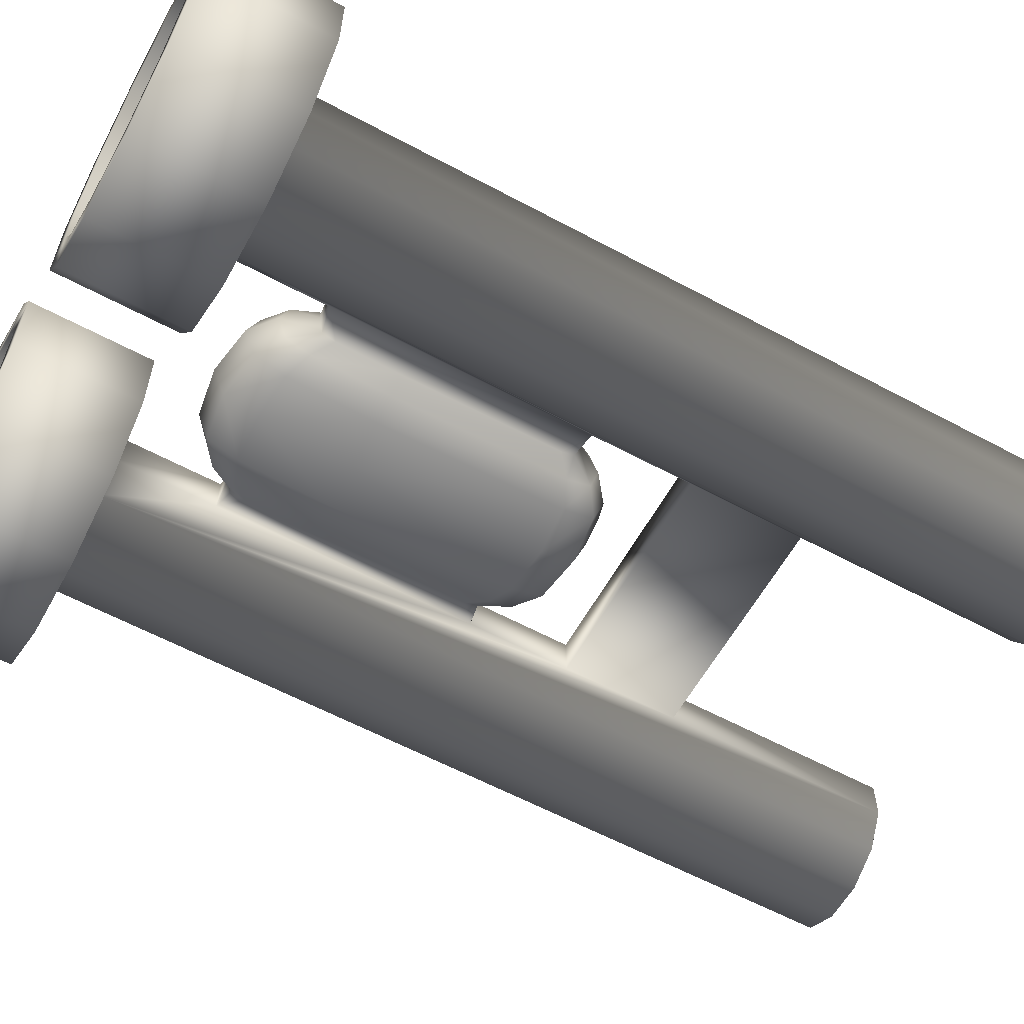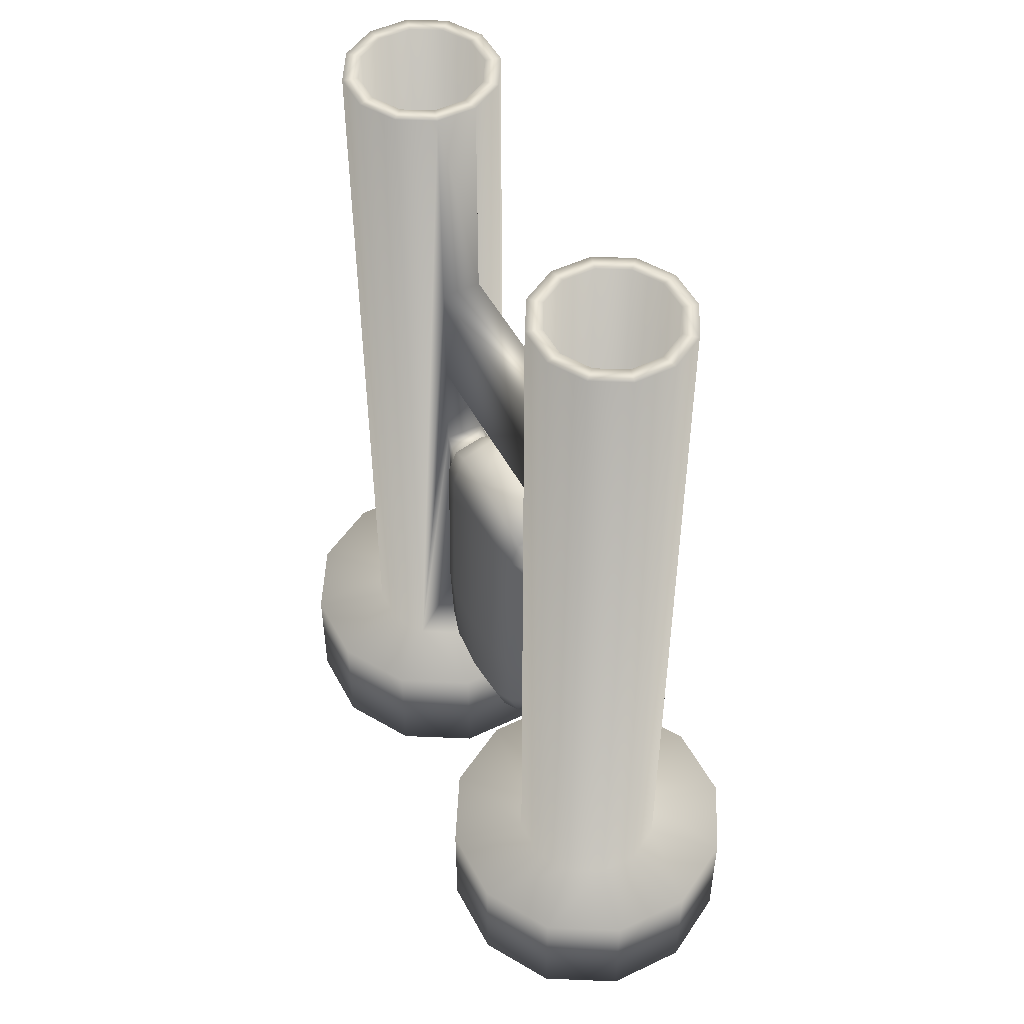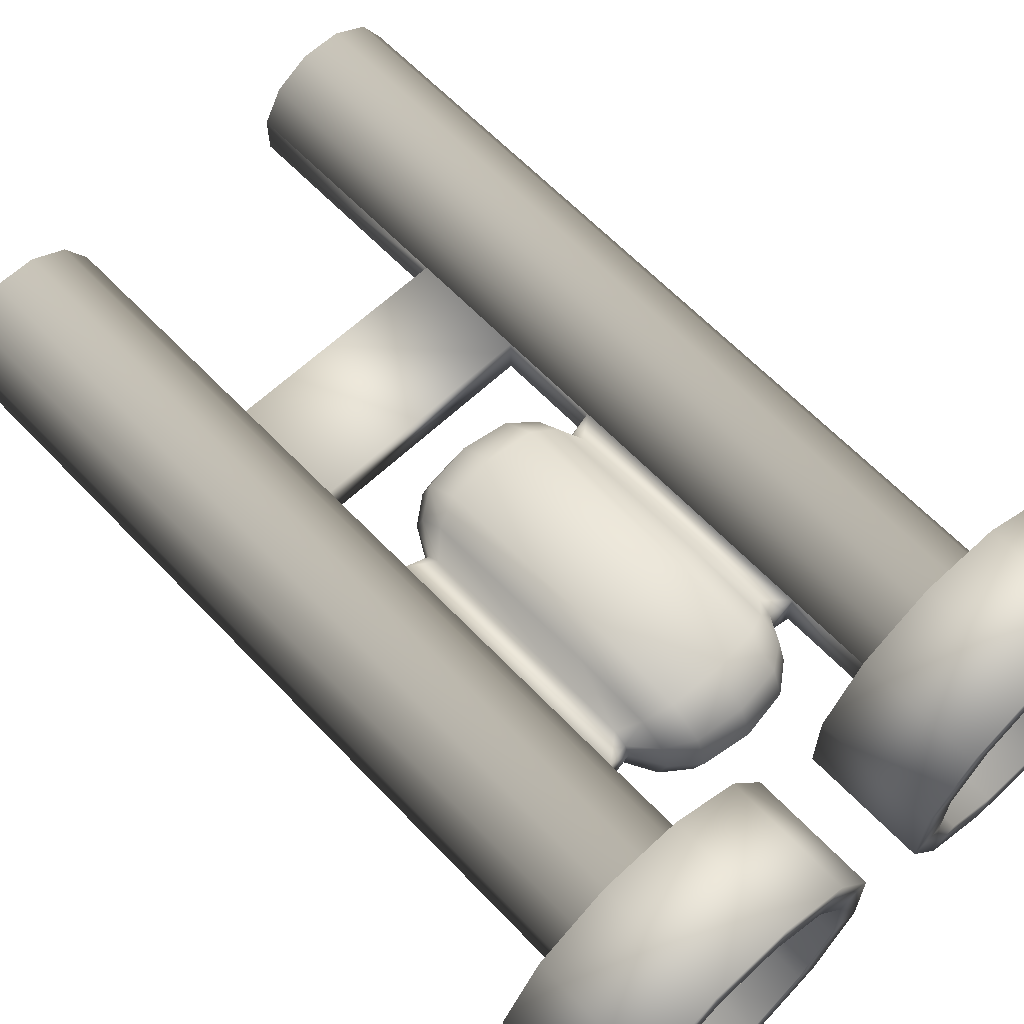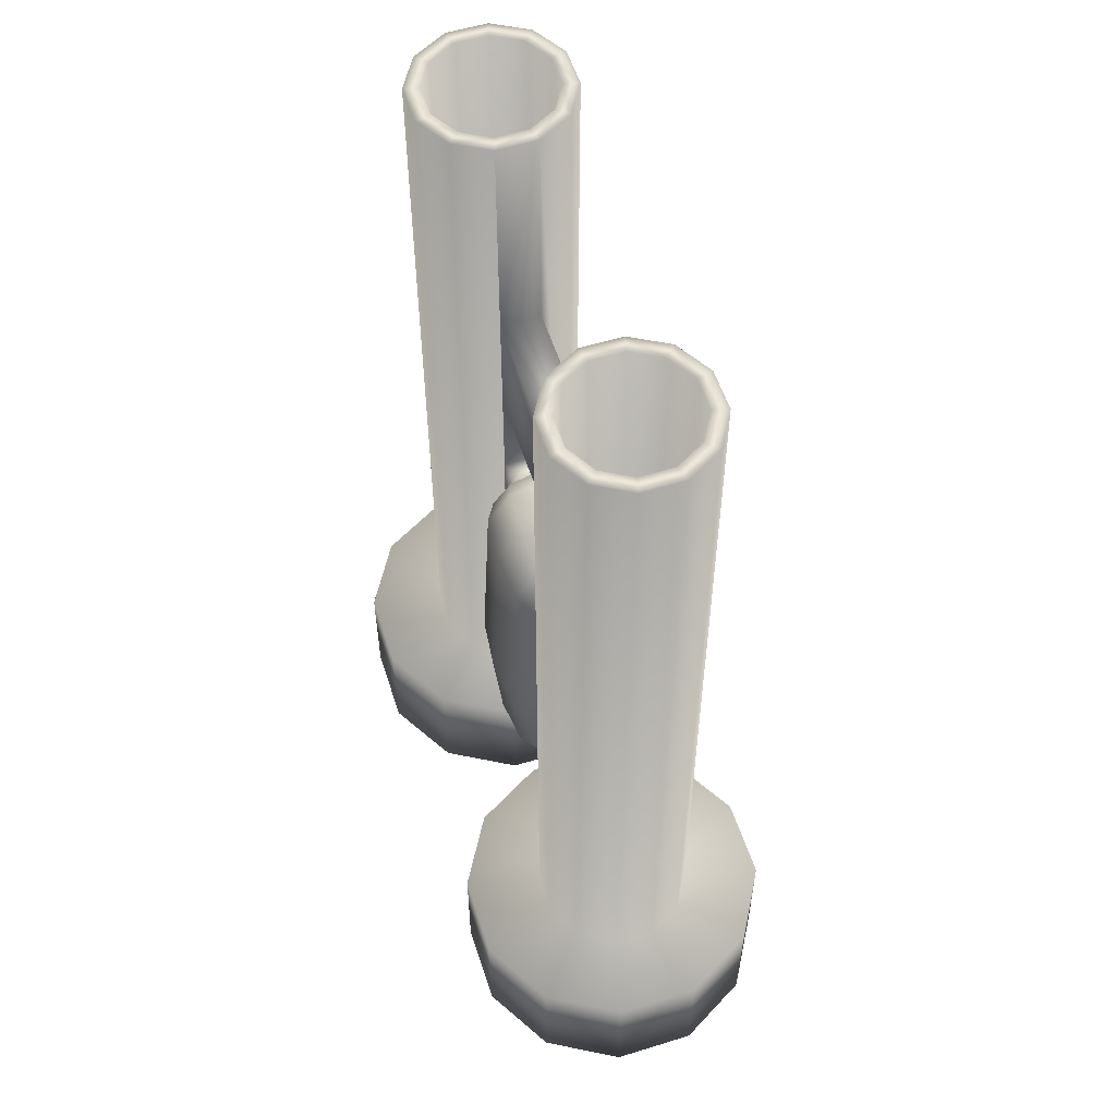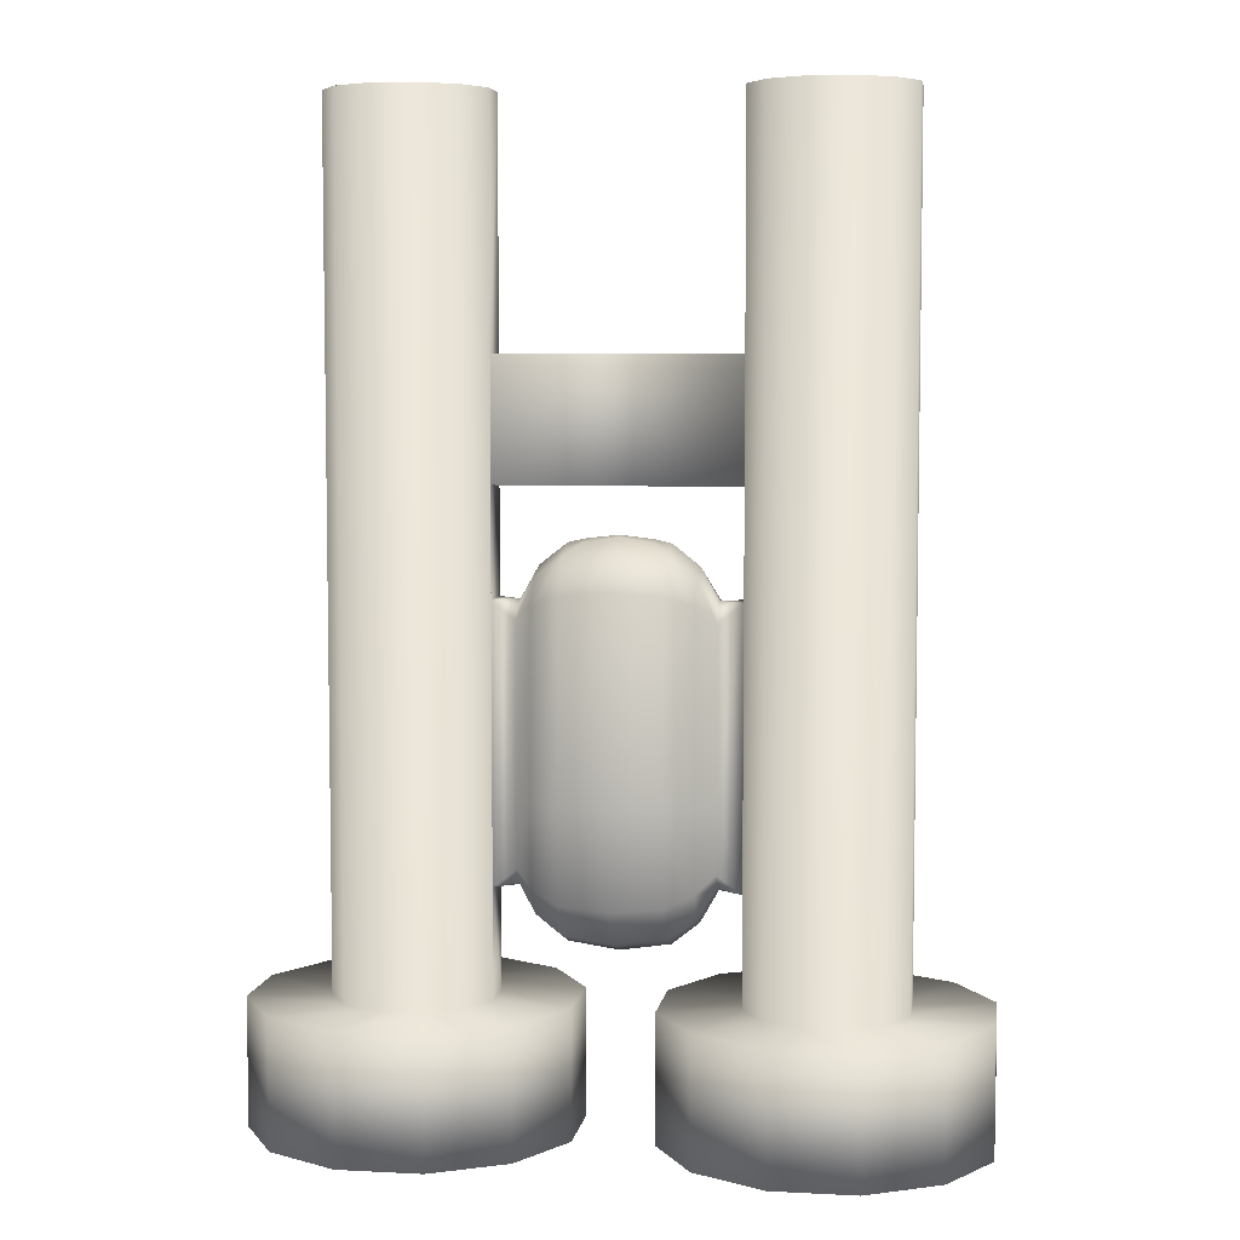
<metadata>
{"format":"obj","ext":"obj","renderer":"f3d","projection":"perspective","resolution":1024,"background":"white","views":[{"elev":-59.9,"azim":-118.9,"up":"+Y"},{"elev":50.7,"azim":62.6,"up":"+Z"},{"elev":63.1,"azim":136.5,"up":"+Y"},{"elev":56.0,"azim":-107.9,"up":"+Z"},{"elev":5.9,"azim":-171.2,"up":"+Z"}]}
</metadata>
<code>
o Cylinder
v 0.9574 0.2991 -3.616
v 0.7745 0.5424 -3.616
v 0.5008 0.705 -3.616
v 0.9574 0.2607 -4.293
v 0.7745 0.4714 -4.456
v 0.5008 0.6122 -4.564
v 0.9574 0.1556 -4.434
v 0.7745 0.2773 -4.714
v 0.5008 0.3586 -4.902
v 0.9574 0.01212 -4.485
v 0.7745 0.01212 -4.809
v 0.5008 0.01212 -5.026
v 0.9574 -0.2607 -4.434
v 0.7745 -0.3215 -4.714
v 0.5008 -0.3621 -4.902
v 0.9574 -0.3132 -4.293
v 0.7745 -0.4185 -4.456
v 0.5008 -0.4889 -4.564
v 0.9574 -0.3324 -3.616
v 0.7745 -0.4541 -3.616
v 0.5008 -0.5354 -3.616
v 0.9574 -0.3132 -1.911
v 0.7745 -0.4185 -1.749
v 0.5008 -0.4889 -1.64
v 0.9574 -0.2607 -1.771
v 0.7745 -0.3215 -1.49
v 0.5008 -0.3621 -1.302
v 0.9574 0.01212 -1.719
v 0.7745 0.01212 -1.395
v 0.5008 0.01212 -1.178
v 0.9574 0.1556 -1.771
v 0.7745 0.2773 -1.49
v 0.5008 0.3586 -1.302
v 0.9574 0.2607 -1.911
v 0.7745 0.4714 -1.749
v 0.5008 0.6122 -1.64
v 1.417 -0.5834 -5.589
v 1.203 -0.2135 -5.589
v 1.203 -0.2135 -4.486
v 1.203 0.2135 -5.589
v 1.203 0.2135 -4.486
v 1.417 0.5834 -5.589
v 1.786 0.7969 -5.589
v 2.214 0.7969 -5.589
v 2.583 0.5834 -5.589
v 2.797 0.2135 -5.589
v 2.797 -0.2135 -5.589
v 2.583 -0.5834 -5.589
v 2.214 -0.7969 -5.589
v 1.786 -0.7969 -5.589
v 1.417 -0.5834 3.061
v 1.203 -0.2135 3.061
v 1.203 0.2135 3.061
v 1.417 0.5834 3.061
v 1.786 0.7969 3.061
v 2.214 0.7969 3.061
v 2.583 0.5834 3.061
v 2.797 0.2135 3.061
v 2.797 -0.2135 3.061
v 2.583 -0.5834 3.061
v 2.214 -0.7969 3.061
v 1.786 -0.7969 3.061
v 1.533 -0.4667 3.061
v 1.362 -0.1708 3.061
v 1.362 0.1708 3.061
v 1.533 0.4667 3.061
v 1.829 0.6375 3.061
v 2.171 0.6375 3.061
v 2.467 0.4667 3.061
v 2.638 0.1708 3.061
v 2.638 -0.1708 3.061
v 2.467 -0.4667 3.061
v 2.171 -0.6375 3.061
v 1.829 -0.6375 3.061
v 1.533 -0.4667 -5.258
v 1.362 -0.1708 -5.258
v 1.362 0.1708 -5.258
v 1.533 0.4667 -5.258
v 1.829 0.6375 -5.258
v 2.171 0.6375 -5.258
v 2.467 0.4667 -5.258
v 2.638 0.1708 -5.258
v 2.638 -0.1708 -5.258
v 2.467 -0.4667 -5.258
v 2.171 -0.6375 -5.258
v 1.829 -0.6375 -5.258
v 0.8333 -1.167 -5.589
v 0.4062 -0.4271 -5.589
v 0.4062 0.4271 -5.589
v 0.8333 1.167 -5.589
v 1.573 1.594 -5.589
v 2.427 1.594 -5.589
v 3.167 1.167 -5.589
v 3.594 0.4271 -5.589
v 3.594 -0.4271 -5.589
v 3.167 -1.167 -5.589
v 2.427 -1.594 -5.589
v 1.573 -1.594 -5.589
v 0.8333 -1.167 -6.889
v 0.4062 -0.4271 -6.889
v 0.4062 0.4271 -6.889
v 0.8333 1.167 -6.889
v 1.573 1.594 -6.889
v 2.427 1.594 -6.889
v 3.167 1.167 -6.889
v 3.594 0.4271 -6.889
v 3.594 -0.4271 -6.889
v 3.167 -1.167 -6.889
v 2.427 -1.594 -6.889
v 1.573 -1.594 -6.889
v 1.067 -0.9334 -6.889
v 0.725 -0.3416 -6.889
v 0.725 0.3416 -6.889
v 1.067 0.9334 -6.889
v 1.658 1.275 -6.889
v 2.342 1.275 -6.889
v 2.933 0.9334 -6.889
v 3.275 0.3416 -6.889
v 3.275 -0.3416 -6.889
v 2.933 -0.9334 -6.889
v 2.342 -1.275 -6.889
v 1.658 -1.275 -6.889
v 1.067 -0.9334 -5.889
v 0.725 -0.3416 -5.889
v 0.725 0.3416 -5.889
v 1.067 0.9334 -5.889
v 1.658 1.275 -5.889
v 2.342 1.275 -5.889
v 2.933 0.9334 -5.889
v 3.275 0.3416 -5.889
v 3.275 -0.3416 -5.889
v 2.933 -0.9334 -5.889
v 2.342 -1.275 -5.889
v 1.658 -1.275 -5.889
v 1.203 0.2135 -1.719
v 1.203 -0.2135 -1.719
v 0.6376 0.5418 -1.694
v 0.6376 0.6237 -3.616
v 0.5008 0.1853 -1.24
v 1.203 0.2135 -0.6302
v 1.203 -0.2135 -0.6302
v 1.203 0.2135 0.6041
v 1.203 -0.2135 0.6041
v 0.6376 0.3179 -1.396
v 0.3393 0.01212 -1.14
v 0.3393 0.1023 -1.172
v -0.9574 0.2991 -3.616
v -0.7745 0.5424 -3.616
v -0.5008 0.705 -3.616
v -0.9574 0.2607 -4.293
v -0.7745 0.4714 -4.456
v -0.5008 0.6122 -4.564
v -0.9574 0.1556 -4.434
v -0.7745 0.2773 -4.714
v -0.5008 0.3586 -4.902
v -0.9574 0.01212 -4.485
v -0.7745 0.01212 -4.809
v -0.5008 0.01212 -5.026
v -0.9574 -0.2607 -4.434
v -0.7745 -0.3215 -4.714
v -0.5008 -0.3621 -4.902
v -0.9574 -0.3132 -4.293
v -0.7745 -0.4185 -4.456
v -0.5008 -0.4889 -4.564
v -0.9574 -0.3324 -3.616
v -0.7745 -0.4541 -3.616
v -0.5008 -0.5354 -3.616
v -0.9574 -0.3132 -1.911
v -0.7745 -0.4185 -1.749
v -0.5008 -0.4889 -1.64
v -0.9574 -0.2607 -1.771
v -0.7745 -0.3215 -1.49
v -0.5008 -0.3621 -1.302
v -0.9574 0.01212 -1.719
v -0.7745 0.01212 -1.395
v -0.5008 0.01212 -1.178
v -0.9574 0.1556 -1.771
v -0.7745 0.2773 -1.49
v -0.5008 0.3586 -1.302
v -0.9574 0.2607 -1.911
v -0.7745 0.4714 -1.749
v -0.5008 0.6122 -1.64
v -1.417 -0.5834 -5.589
v -1.203 -0.2135 -5.589
v -1.203 -0.2135 -4.486
v -1.203 0.2135 -5.589
v -1.203 0.2135 -4.486
v -1.417 0.5834 -5.589
v -1.786 0.7969 -5.589
v -2.214 0.7969 -5.589
v -2.583 0.5834 -5.589
v -2.797 0.2135 -5.589
v -2.797 -0.2135 -5.589
v -2.583 -0.5834 -5.589
v -2.214 -0.7969 -5.589
v -1.786 -0.7969 -5.589
v -1.417 -0.5834 3.061
v -1.203 -0.2135 3.061
v -1.203 0.2135 3.061
v -1.417 0.5834 3.061
v -1.786 0.7969 3.061
v -2.214 0.7969 3.061
v -2.583 0.5834 3.061
v -2.797 0.2135 3.061
v -2.797 -0.2135 3.061
v -2.583 -0.5834 3.061
v -2.214 -0.7969 3.061
v -1.786 -0.7969 3.061
v -1.533 -0.4667 3.061
v -1.362 -0.1708 3.061
v -1.362 0.1708 3.061
v -1.533 0.4667 3.061
v -1.829 0.6375 3.061
v -2.171 0.6375 3.061
v -2.467 0.4667 3.061
v -2.638 0.1708 3.061
v -2.638 -0.1708 3.061
v -2.467 -0.4667 3.061
v -2.171 -0.6375 3.061
v -1.829 -0.6375 3.061
v -1.533 -0.4667 -5.258
v -1.362 -0.1708 -5.258
v -1.362 0.1708 -5.258
v -1.533 0.4667 -5.258
v -1.829 0.6375 -5.258
v -2.171 0.6375 -5.258
v -2.467 0.4667 -5.258
v -2.638 0.1708 -5.258
v -2.638 -0.1708 -5.258
v -2.467 -0.4667 -5.258
v -2.171 -0.6375 -5.258
v -1.829 -0.6375 -5.258
v -0.8333 -1.167 -5.589
v -0.4062 -0.4271 -5.589
v -0.4062 0.4271 -5.589
v -0.8333 1.167 -5.589
v -1.573 1.594 -5.589
v -2.427 1.594 -5.589
v -3.167 1.167 -5.589
v -3.594 0.4271 -5.589
v -3.594 -0.4271 -5.589
v -3.167 -1.167 -5.589
v -2.427 -1.594 -5.589
v -1.573 -1.594 -5.589
v -0.8333 -1.167 -6.889
v -0.4062 -0.4271 -6.889
v -0.4062 0.4271 -6.889
v -0.8333 1.167 -6.889
v -1.573 1.594 -6.889
v -2.427 1.594 -6.889
v -3.167 1.167 -6.889
v -3.594 0.4271 -6.889
v -3.594 -0.4271 -6.889
v -3.167 -1.167 -6.889
v -2.427 -1.594 -6.889
v -1.573 -1.594 -6.889
v -1.067 -0.9334 -6.889
v -0.725 -0.3416 -6.889
v -0.725 0.3416 -6.889
v -1.067 0.9334 -6.889
v -1.658 1.275 -6.889
v -2.342 1.275 -6.889
v -2.933 0.9334 -6.889
v -3.275 0.3416 -6.889
v -3.275 -0.3416 -6.889
v -2.933 -0.9334 -6.889
v -2.342 -1.275 -6.889
v -1.658 -1.275 -6.889
v -1.067 -0.9334 -5.889
v -0.725 -0.3416 -5.889
v -0.725 0.3416 -5.889
v -1.067 0.9334 -5.889
v -1.658 1.275 -5.889
v -2.342 1.275 -5.889
v -2.933 0.9334 -5.889
v -3.275 0.3416 -5.889
v -3.275 -0.3416 -5.889
v -2.933 -0.9334 -5.889
v -2.342 -1.275 -5.889
v -1.658 -1.275 -5.889
v -1.203 0.2135 -1.719
v -1.203 -0.2135 -1.719
v -0.6376 0.5418 -1.694
v -0.6376 0.6237 -3.616
v -0.5008 0.1853 -1.24
v -2e-06 0.1059 -1.136
v -1.203 0.2135 -0.6302
v -1.203 -0.2135 -0.6302
v -1.203 0.2135 0.6041
v -1.203 -0.2135 0.6041
v -0.6376 0.3179 -1.396
v -0.3393 0.01212 -1.14
v -2e-06 0.7621 -3.616
v -2e-06 0.6616 -4.602
v -2e-06 0.3871 -4.968
v -2e-06 0.01211 -5.102
v -2e-06 -0.3764 -4.968
v -2e-06 -0.5137 -4.602
v -2e-06 -0.5639 -3.616
v -2e-06 -0.5137 -1.602
v -2e-06 -0.3764 -1.236
v -2e-06 0.01212 -1.102
v -2e-06 0.3871 -1.236
v -2e-06 0.6616 -1.602
v -2e-06 0.05899 -1.119
v -0.3393 0.1023 -1.172
f 33 139 144
f 303 33 36 304
f 3 36 137 35 2 138
f 304 36 3 293
f 33 144 35 137 36
f 33 303 286 305 146 139
f 179 291 285
f 303 304 182 179
f 149 284 148 181 283 182
f 304 293 149 182
f 179 182 283 181 291
f 179 285 306 305 286 303
f 293 3 6 294
f 3 138 2 5 6
f 2 1 4 5
f 294 6 9 295
f 6 5 8 9
f 5 4 7 8
f 295 9 12 296
f 9 8 11 12
f 8 7 10 11
f 296 12 15 297
f 12 11 14 15
f 11 10 13 14
f 297 15 18 298
f 15 14 17 18
f 14 13 16 17
f 298 18 21 299
f 18 17 20 21
f 17 16 19 20
f 299 21 24 300
f 21 20 23 24
f 20 19 22 23
f 300 24 27 301
f 24 23 26 27
f 23 22 25 26
f 301 27 30 145 302
f 27 26 29 30
f 26 25 28 29
f 29 28 31 32
f 32 31 34 35
f 35 34 1 2
f 38 39 41 40
f 50 62 51 37
f 50 37 87 98
f 51 62 74 63
f 37 51 52 143 141 136 39 38
f 49 61 62 50
f 48 60 61 49
f 47 59 60 48
f 46 58 59 47
f 45 57 58 46
f 44 56 57 45
f 43 55 56 44
f 42 54 55 43
f 142 143 52 53
f 40 41 135 140 142 53 54 42
f 62 61 73 74
f 61 60 72 73
f 60 59 71 72
f 59 58 70 71
f 58 57 69 70
f 57 56 68 69
f 56 55 67 68
f 55 54 66 67
f 54 53 65 66
f 53 52 64 65
f 52 51 63 64
f 63 74 86 75
f 74 73 85 86
f 73 72 84 85
f 72 71 83 84
f 71 70 82 83
f 70 69 81 82
f 69 68 80 81
f 68 67 79 80
f 67 66 78 79
f 66 65 77 78
f 65 64 76 77
f 64 63 75 76
f 76 75 86 85 84 83 82 81 80 79 78 77
f 98 87 99 110
f 49 50 98 97
f 48 49 97 96
f 47 48 96 95
f 46 47 95 94
f 45 46 94 93
f 44 45 93 92
f 43 44 92 91
f 42 43 91 90
f 40 42 90 89
f 38 40 89 88
f 37 38 88 87
f 110 99 111 122
f 97 98 110 109
f 96 97 109 108
f 95 96 108 107
f 94 95 107 106
f 93 94 106 105
f 92 93 105 104
f 91 92 104 103
f 90 91 103 102
f 89 90 102 101
f 88 89 101 100
f 87 88 100 99
f 109 110 122 121
f 108 109 121 120
f 107 108 120 119
f 106 107 119 118
f 105 106 118 117
f 104 105 117 116
f 103 104 116 115
f 102 103 115 114
f 101 102 114 113
f 100 101 113 112
f 99 100 112 111
f 122 111 123 134
f 121 122 134 133
f 120 121 133 132
f 119 120 132 131
f 118 119 131 130
f 117 118 130 129
f 116 117 129 128
f 115 116 128 127
f 114 115 127 126
f 113 114 126 125
f 112 113 125 124
f 111 112 124 123
f 13 10 39
f 10 7 41
f 39 10 41
f 31 28 135
f 28 25 136
f 135 28 136
f 34 31 135
f 25 22 136
f 7 4 41
f 16 13 39
f 135 41 1
f 1 34 135
f 1 41 4
f 22 19 136
f 136 19 39
f 19 16 39
f 135 136 141 140
f 35 144 32
f 30 29 32 144 139
f 145 30 139 146 305 302
f 293 294 152 149
f 149 152 151 148 284
f 148 151 150 147
f 294 295 155 152
f 152 155 154 151
f 151 154 153 150
f 295 296 158 155
f 155 158 157 154
f 154 157 156 153
f 296 297 161 158
f 158 161 160 157
f 157 160 159 156
f 297 298 164 161
f 161 164 163 160
f 160 163 162 159
f 298 299 167 164
f 164 167 166 163
f 163 166 165 162
f 299 300 170 167
f 167 170 169 166
f 166 169 168 165
f 300 301 173 170
f 170 173 172 169
f 169 172 171 168
f 301 302 292 176 173
f 173 176 175 172
f 172 175 174 171
f 175 178 177 174
f 178 181 180 177
f 181 148 147 180
f 184 186 187 185
f 196 183 197 208
f 196 244 233 183
f 197 209 220 208
f 183 184 185 282 288 290 198 197
f 195 196 208 207
f 194 195 207 206
f 193 194 206 205
f 192 193 205 204
f 191 192 204 203
f 190 191 203 202
f 189 190 202 201
f 188 189 201 200
f 289 199 198 290
f 186 188 200 199 289 287 281 187
f 208 220 219 207
f 207 219 218 206
f 206 218 217 205
f 205 217 216 204
f 204 216 215 203
f 203 215 214 202
f 202 214 213 201
f 201 213 212 200
f 200 212 211 199
f 199 211 210 198
f 198 210 209 197
f 209 221 232 220
f 220 232 231 219
f 219 231 230 218
f 218 230 229 217
f 217 229 228 216
f 216 228 227 215
f 215 227 226 214
f 214 226 225 213
f 213 225 224 212
f 212 224 223 211
f 211 223 222 210
f 210 222 221 209
f 222 223 224 225 226 227 228 229 230 231 232 221
f 244 256 245 233
f 195 243 244 196
f 194 242 243 195
f 193 241 242 194
f 192 240 241 193
f 191 239 240 192
f 190 238 239 191
f 189 237 238 190
f 188 236 237 189
f 186 235 236 188
f 184 234 235 186
f 183 233 234 184
f 256 268 257 245
f 243 255 256 244
f 242 254 255 243
f 241 253 254 242
f 240 252 253 241
f 239 251 252 240
f 238 250 251 239
f 237 249 250 238
f 236 248 249 237
f 235 247 248 236
f 234 246 247 235
f 233 245 246 234
f 255 267 268 256
f 254 266 267 255
f 253 265 266 254
f 252 264 265 253
f 251 263 264 252
f 250 262 263 251
f 249 261 262 250
f 248 260 261 249
f 247 259 260 248
f 246 258 259 247
f 245 257 258 246
f 268 280 269 257
f 267 279 280 268
f 266 278 279 267
f 265 277 278 266
f 264 276 277 265
f 263 275 276 264
f 262 274 275 263
f 261 273 274 262
f 260 272 273 261
f 259 271 272 260
f 258 270 271 259
f 257 269 270 258
f 159 185 156
f 156 187 153
f 185 187 156
f 177 281 174
f 174 282 171
f 281 282 174
f 180 281 177
f 171 282 168
f 153 187 150
f 162 185 159
f 281 147 187
f 147 281 180
f 147 150 187
f 168 282 165
f 282 185 165
f 165 185 162
f 281 287 288 282
f 181 178 291
f 176 285 291 178 175
f 292 302 305 306 285 176
f 142 140 287 289
f 142 289 290 143
f 140 141 288 287
f 143 290 288 141
f 123 124 125 126 127 128 129 130 131 132 133 134
f 269 280 279 278 277 276 275 274 273 272 271 270

</code>
